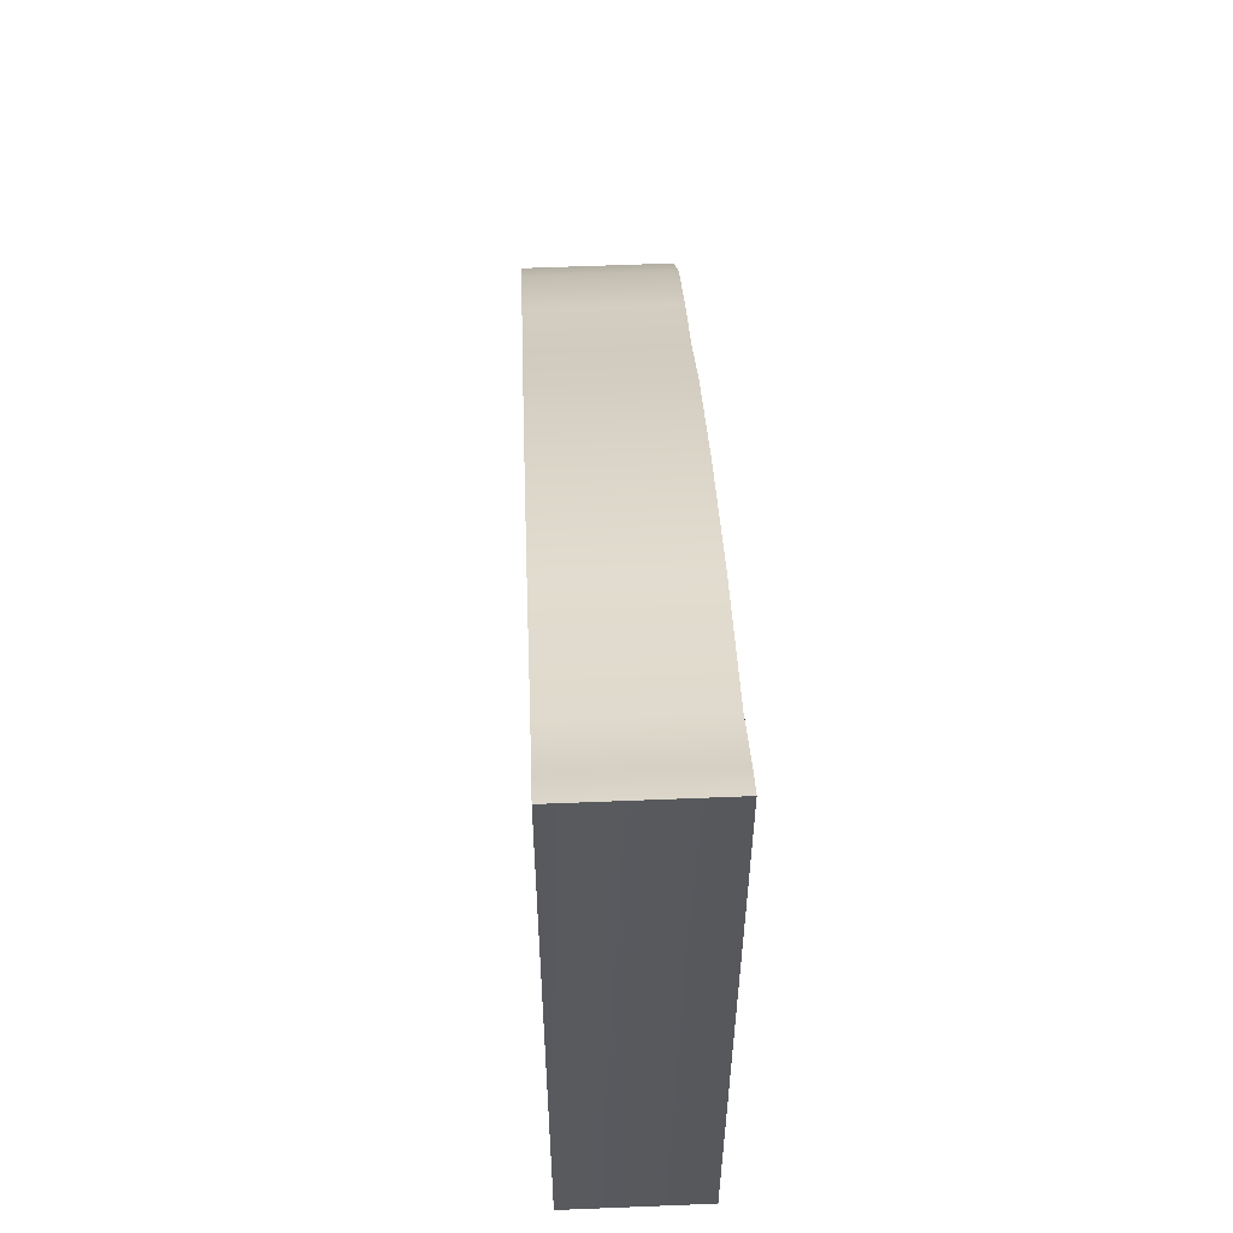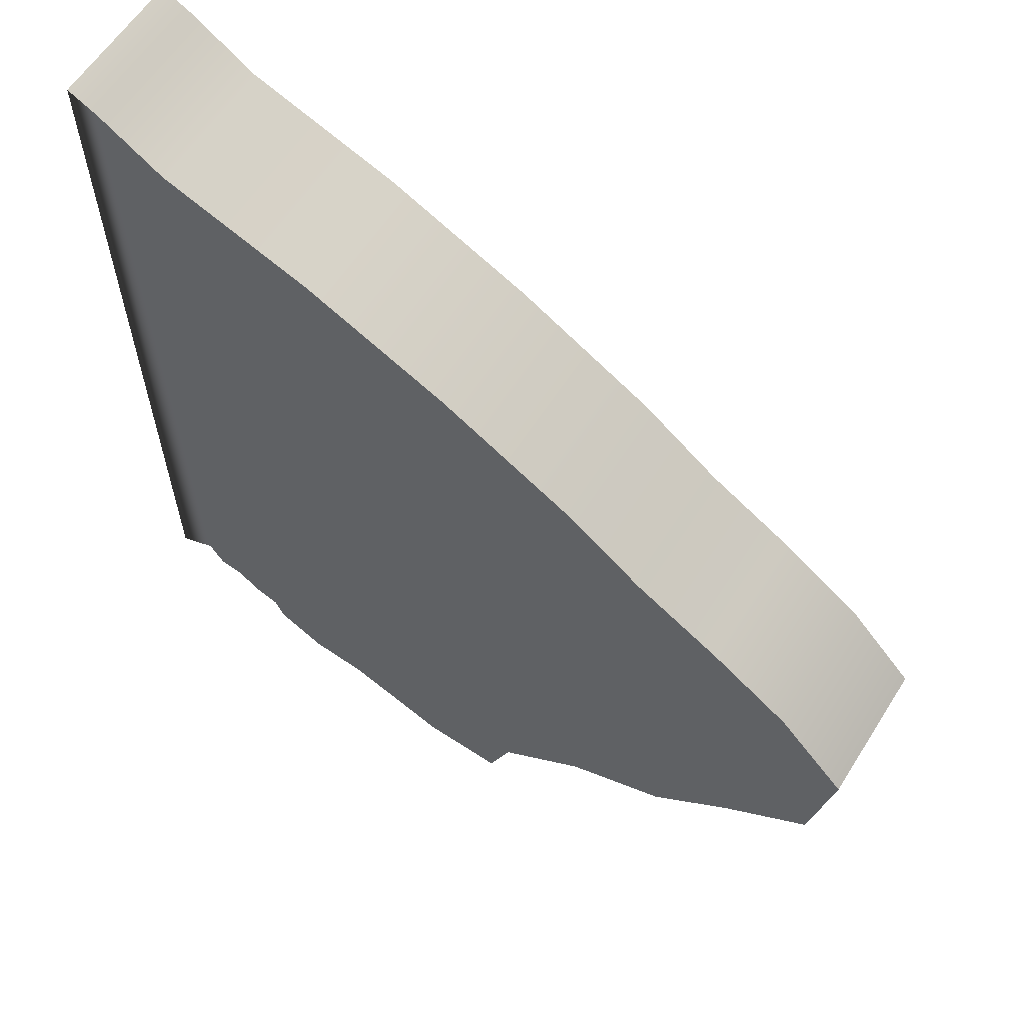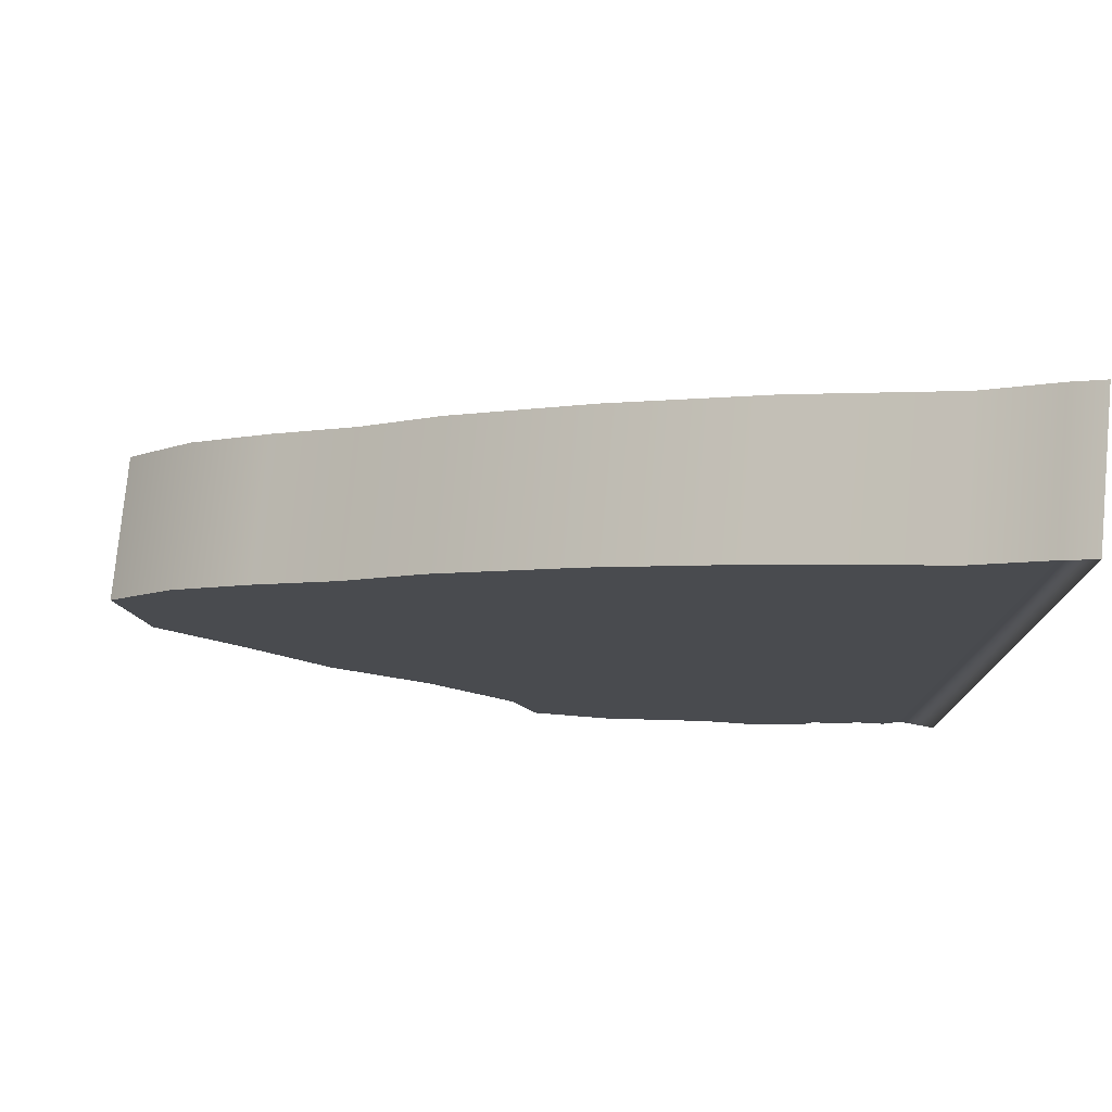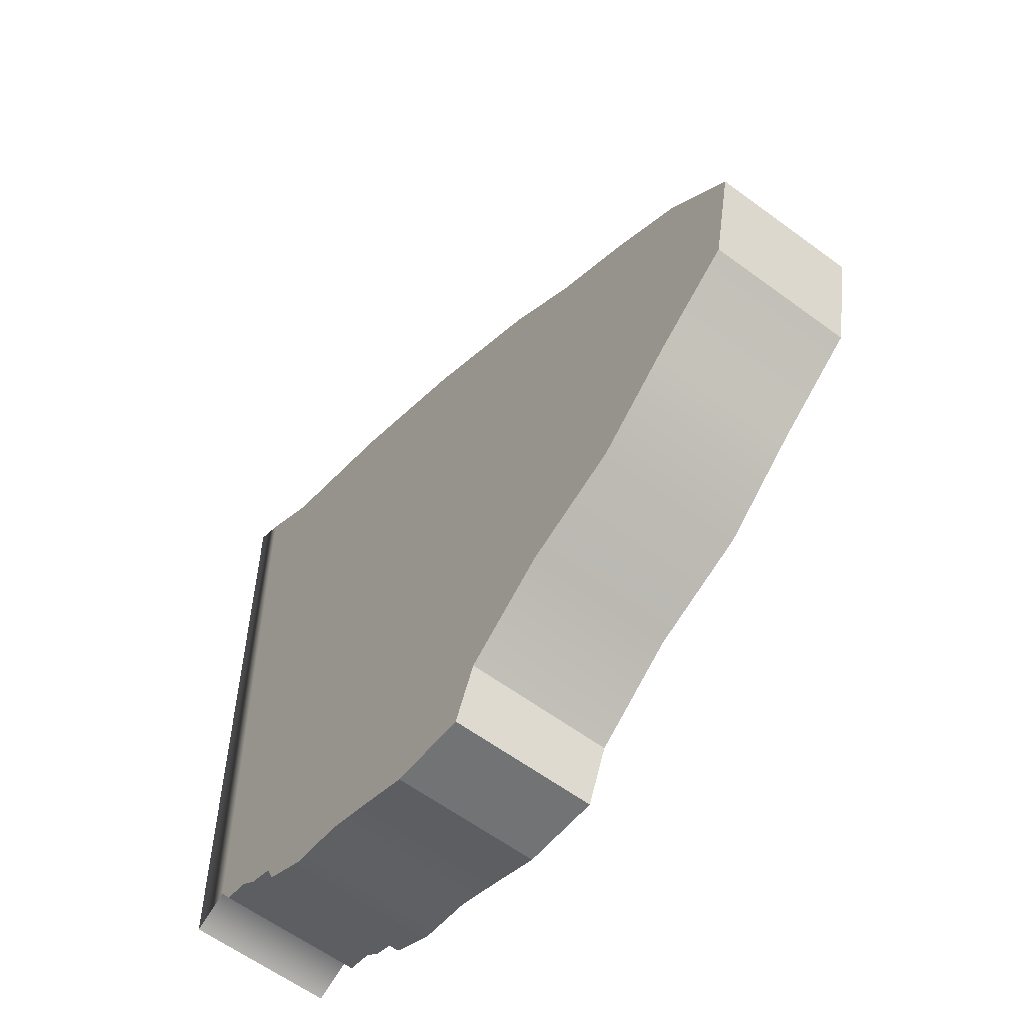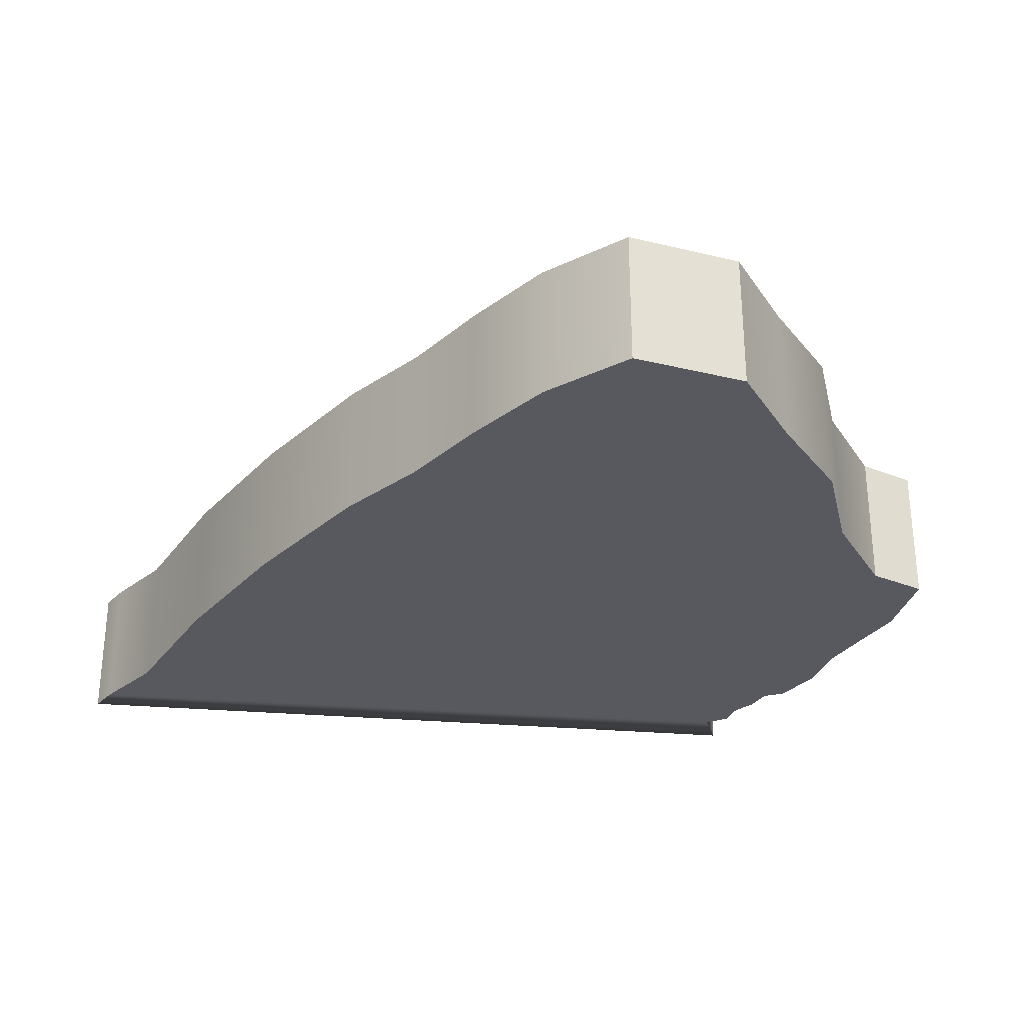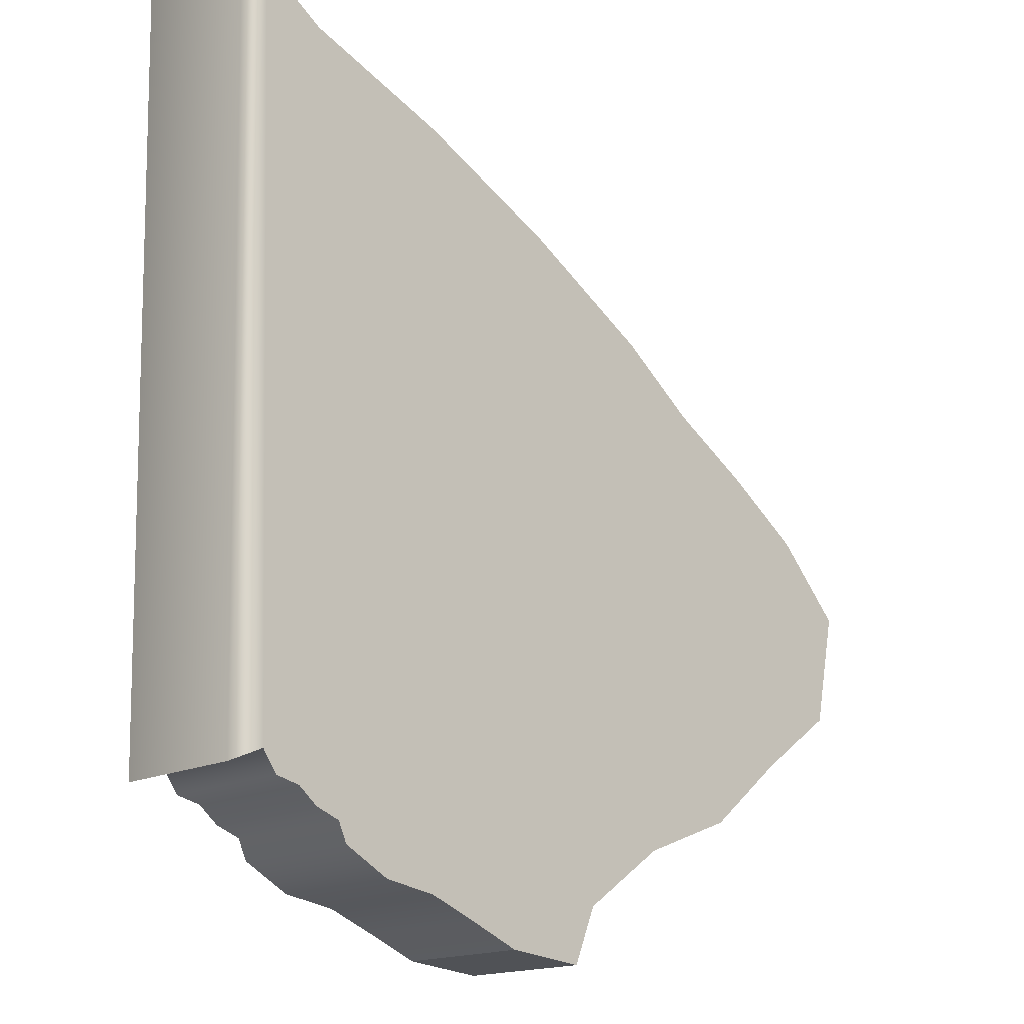
<metadata>
{"format":"obj","ext":"obj","renderer":"f3d","projection":"perspective","resolution":1024,"background":"white","views":[{"elev":58.3,"azim":87.6,"up":"+Y"},{"elev":59.3,"azim":-148.0,"up":"+Y"},{"elev":76.7,"azim":5.5,"up":"+Y"},{"elev":-60.8,"azim":-127.0,"up":"+Y"},{"elev":-30.3,"azim":-98.2,"up":"+Z"},{"elev":-16.6,"azim":135.9,"up":"+Y"}]}
</metadata>
<code>
g doorR15_geo
v -0.04424 -0.03282 -0.0101
v -0.05966 -0.007649 -0.0101
v -0.05635 -0.02405 -0.0101
v -0.04983 0.002926 -0.0101
v -0.03245 -0.04259 -0.0101
v -0.03834 0.01091 -0.0101
v -0.01807 -0.04817 -0.0101
v -0.02632 0.01821 -0.0101
v -0.005599 -0.05705 -0.0101
v -0.01506 0.02684 -0.0101
v 0.004384 0.03843 -0.0101
v 0.009161 -0.04072 -0.0101
v -0.002285 -0.06519 -0.0101
v 0.009285 -0.06402 -0.0101
v 0.01655 -0.06101 -0.0101
v 0.02484 0.04853 -0.0101
v 0.02715 -0.03566 -0.0101
v 0.02384 -0.05813 -0.0101
v 0.03165 -0.05688 -0.0101
v 0.03847 -0.05323 -0.0101
v 0.04608 0.05669 -0.0101
v 0.04026 -0.033 -0.0101
v 0.03975 -0.05039 -0.0101
v 0.04338 -0.04906 -0.0101
v 0.04621 -0.04677 -0.0101
v 0.04988 -0.04593 -0.0101
v 0.05197 -0.04291 -0.0101
v 0.0554 0.06295 -0.0101
v 0.05736 -0.04523 -0.0101
v 0.05966 0.06519 -0.0101
v -0.04424 -0.03282 -0.0101
v -0.05635 -0.02405 -0.0101
v -0.05635 -0.02405 0.0101
v -0.04424 -0.03282 0.0101
v -0.03245 -0.04259 -0.0101
v -0.03245 -0.04259 0.0101
v -0.01807 -0.04817 -0.0101
v -0.01807 -0.04817 0.0101
v -0.005599 -0.05705 -0.0101
v -0.005599 -0.05705 0.0101
v -0.05635 -0.02405 -0.0101
v -0.05966 -0.007649 -0.0101
v -0.05966 -0.007649 0.0101
v -0.05635 -0.02405 0.0101
v -0.002285 -0.06519 -0.0101
v -0.005599 -0.05705 -0.0101
v -0.005599 -0.05705 0.0101
v -0.002285 -0.06519 0.0101
v -0.05966 -0.007649 -0.0101
v -0.04983 0.002926 0.0101
v -0.05966 -0.007649 0.0101
v -0.04983 0.002926 -0.0101
v -0.03834 0.01091 0.0101
v -0.03834 0.01091 -0.0101
v -0.02632 0.01821 0.0101
v -0.02632 0.01821 -0.0101
v -0.01506 0.02684 0.0101
v -0.01506 0.02684 -0.0101
v 0.004384 0.03843 0.0101
v 0.004384 0.03843 -0.0101
v 0.02484 0.04853 0.0101
v 0.02484 0.04853 -0.0101
v 0.04608 0.05669 0.0101
v 0.04608 0.05669 -0.0101
v 0.0554 0.06295 0.0101
v 0.0554 0.06295 -0.0101
v 0.05966 0.06519 0.0101
v 0.05966 0.06519 -0.0101
v 0.05966 0.06519 -0.0101
v 0.05736 -0.04523 -0.0101
v 0.05736 -0.04523 0.0101
v 0.05966 0.06519 0.0101
v 0.01655 -0.06101 -0.0101
v 0.009285 -0.06402 -0.0101
v 0.009285 -0.06402 0.0101
v 0.01655 -0.06101 0.0101
v 0.02384 -0.05813 -0.0101
v 0.02384 -0.05813 0.0101
v 0.03165 -0.05688 -0.0101
v 0.03165 -0.05688 0.0101
v 0.03847 -0.05323 -0.0101
v 0.03847 -0.05323 0.0101
v 0.03975 -0.05039 -0.0101
v 0.03975 -0.05039 0.0101
v 0.04338 -0.04906 -0.0101
v 0.04338 -0.04906 0.0101
v 0.04621 -0.04677 -0.0101
v 0.04621 -0.04677 0.0101
v 0.04988 -0.04593 -0.0101
v 0.04988 -0.04593 0.0101
v 0.05197 -0.04291 0.0101
v 0.05197 -0.04291 -0.0101
v 0.05736 -0.04523 0.0101
v 0.05736 -0.04523 -0.0101
v 0.009285 -0.06402 -0.0101
v -0.002285 -0.06519 -0.0101
v -0.002285 -0.06519 0.0101
v 0.009285 -0.06402 0.0101
v -0.04424 -0.03282 0.0101
v -0.05635 -0.02405 0.0101
v -0.05966 -0.007649 0.0101
v -0.04983 0.002926 0.0101
v -0.03245 -0.04259 0.0101
v -0.03834 0.01091 0.0101
v -0.01807 -0.04817 0.0101
v -0.02632 0.01821 0.0101
v -0.005599 -0.05705 0.0101
v -0.01506 0.02684 0.0101
v 0.004384 0.03843 0.0101
v 0.009161 -0.04072 0.0101
v -0.002285 -0.06519 0.0101
v 0.009285 -0.06402 0.0101
v 0.01655 -0.06101 0.0101
v 0.02484 0.04853 0.0101
v 0.02715 -0.03566 0.0101
v 0.02384 -0.05813 0.0101
v 0.03165 -0.05688 0.0101
v 0.03847 -0.05323 0.0101
v 0.03975 -0.05039 0.0101
v 0.04026 -0.033 0.0101
v 0.04608 0.05669 0.0101
v 0.04338 -0.04906 0.0101
v 0.04621 -0.04677 0.0101
v 0.04988 -0.04593 0.0101
v 0.05197 -0.04291 0.0101
v 0.05209 -0.03925 0.0101
v 0.0554 0.06295 0.0101
v 0.05736 -0.04523 0.0101
v 0.05966 0.06519 0.0101
g doorR15_geo_0
f 3 2 1
f 2 4 1
f 1 4 5
f 4 6 5
f 5 6 7
f 6 8 7
f 7 8 9
f 8 10 9
f 10 11 9
f 11 12 9
f 9 12 13
f 13 12 14
f 14 12 15
f 11 16 12
f 16 17 12
f 15 12 18
f 12 17 18
f 18 17 19
f 17 20 19
f 17 16 21
f 22 17 21
f 23 20 17
f 22 23 17
f 23 22 24
f 24 22 25
f 25 22 26
f 26 22 27
f 21 28 22
f 28 27 22
f 29 27 28
f 30 29 28
f 33 32 31
f 34 33 31
f 34 31 35
f 36 34 35
f 36 35 37
f 38 36 37
f 38 37 39
f 40 38 39
f 43 42 41
f 44 43 41
f 47 46 45
f 48 47 45
f 51 50 49
f 50 52 49
f 50 53 52
f 53 54 52
f 53 55 54
f 55 56 54
f 55 57 56
f 57 58 56
f 57 59 58
f 59 60 58
f 59 61 60
f 61 62 60
f 61 63 62
f 63 64 62
f 63 65 64
f 65 66 64
f 65 67 66
f 67 68 66
f 71 70 69
f 72 71 69
f 75 74 73
f 76 75 73
f 76 73 77
f 78 76 77
f 78 77 79
f 80 78 79
f 80 79 81
f 82 80 81
f 82 81 83
f 84 82 83
f 84 83 85
f 86 84 85
f 86 85 87
f 88 86 87
f 88 87 89
f 90 88 89
f 90 89 91
f 89 92 91
f 91 92 93
f 92 94 93
f 97 96 95
f 98 97 95
f 101 100 99
f 102 101 99
f 102 99 103
f 104 102 103
f 104 103 105
f 106 104 105
f 106 105 107
f 108 106 107
f 109 108 107
f 110 109 107
f 110 107 111
f 110 111 112
f 110 112 113
f 114 109 110
f 115 114 110
f 110 113 116
f 115 110 116
f 115 116 117
f 118 115 117
f 118 119 115
f 119 120 115
f 114 115 121
f 115 120 121
f 120 119 122
f 120 122 123
f 120 123 124
f 120 124 125
f 120 126 121
f 126 120 125
f 126 127 121
f 125 128 126
f 126 128 127
f 128 129 127

</code>
